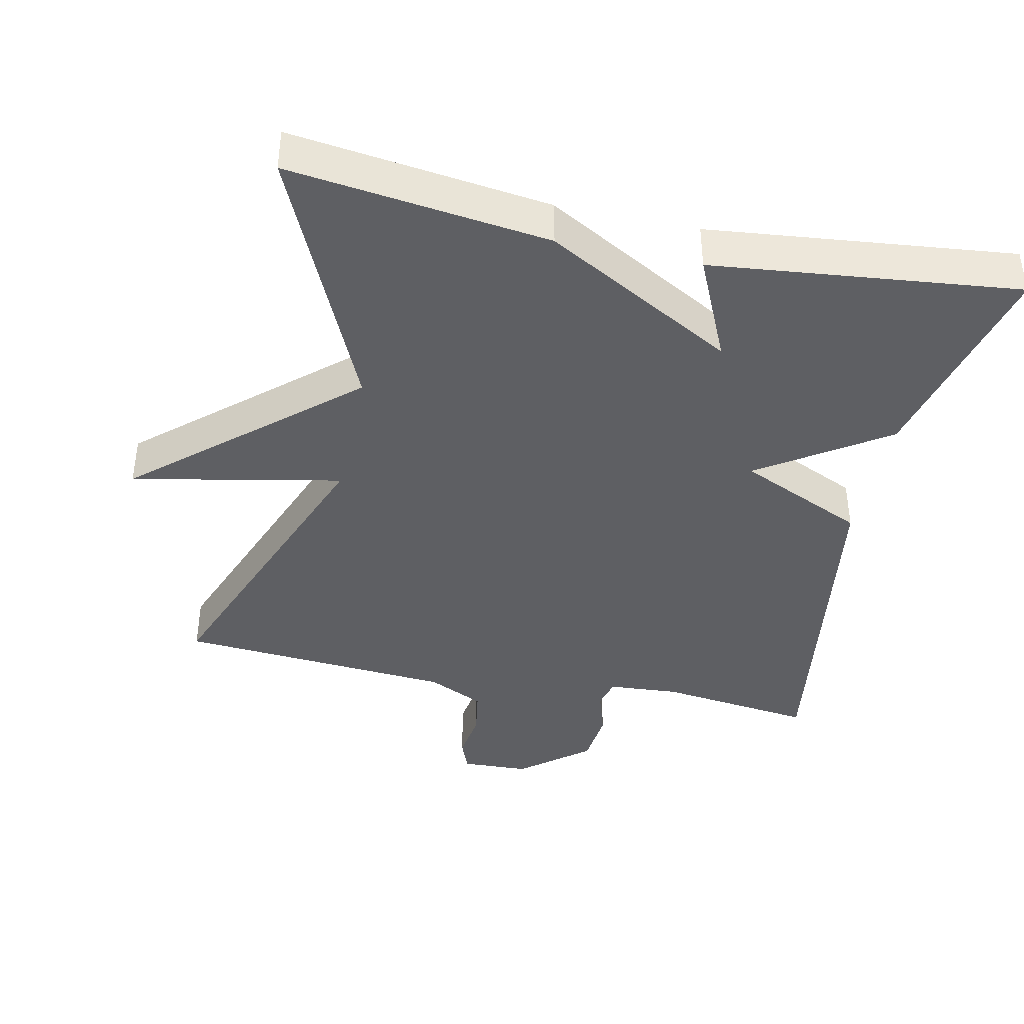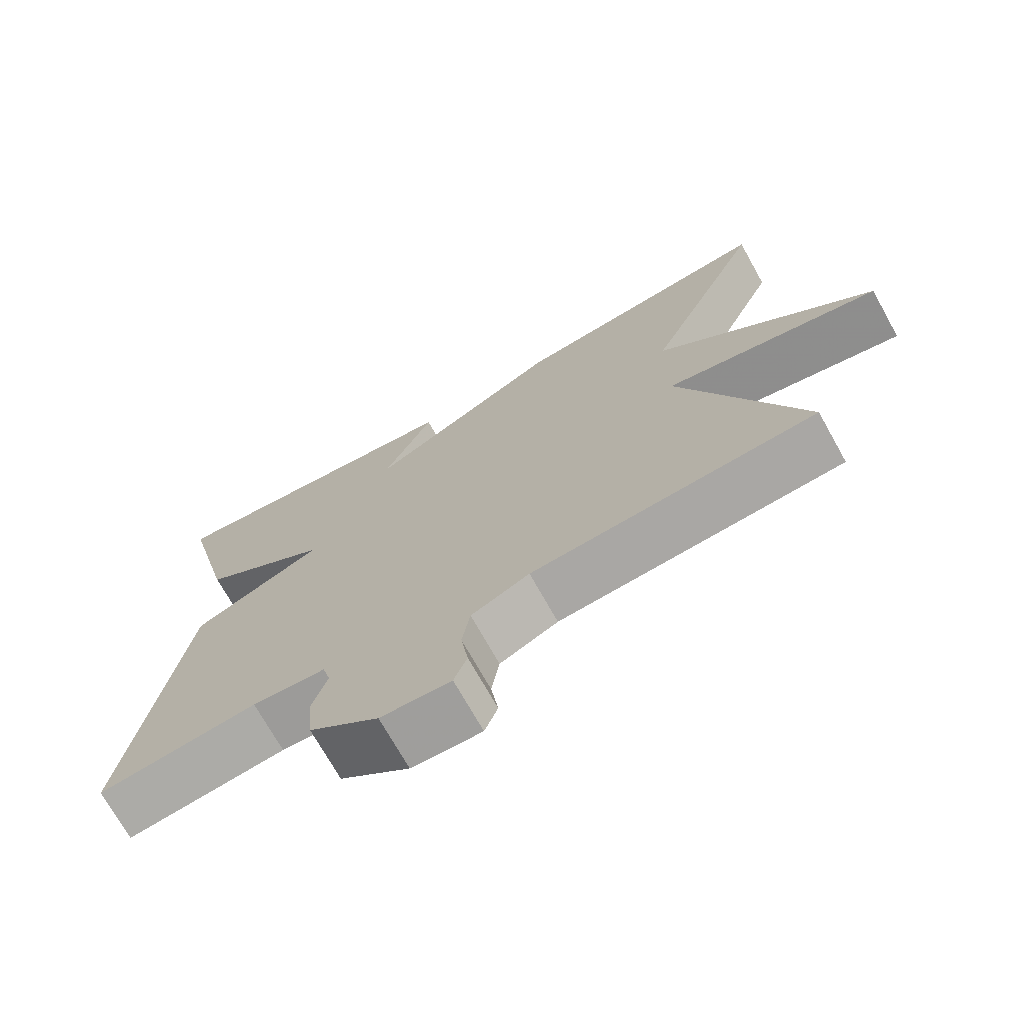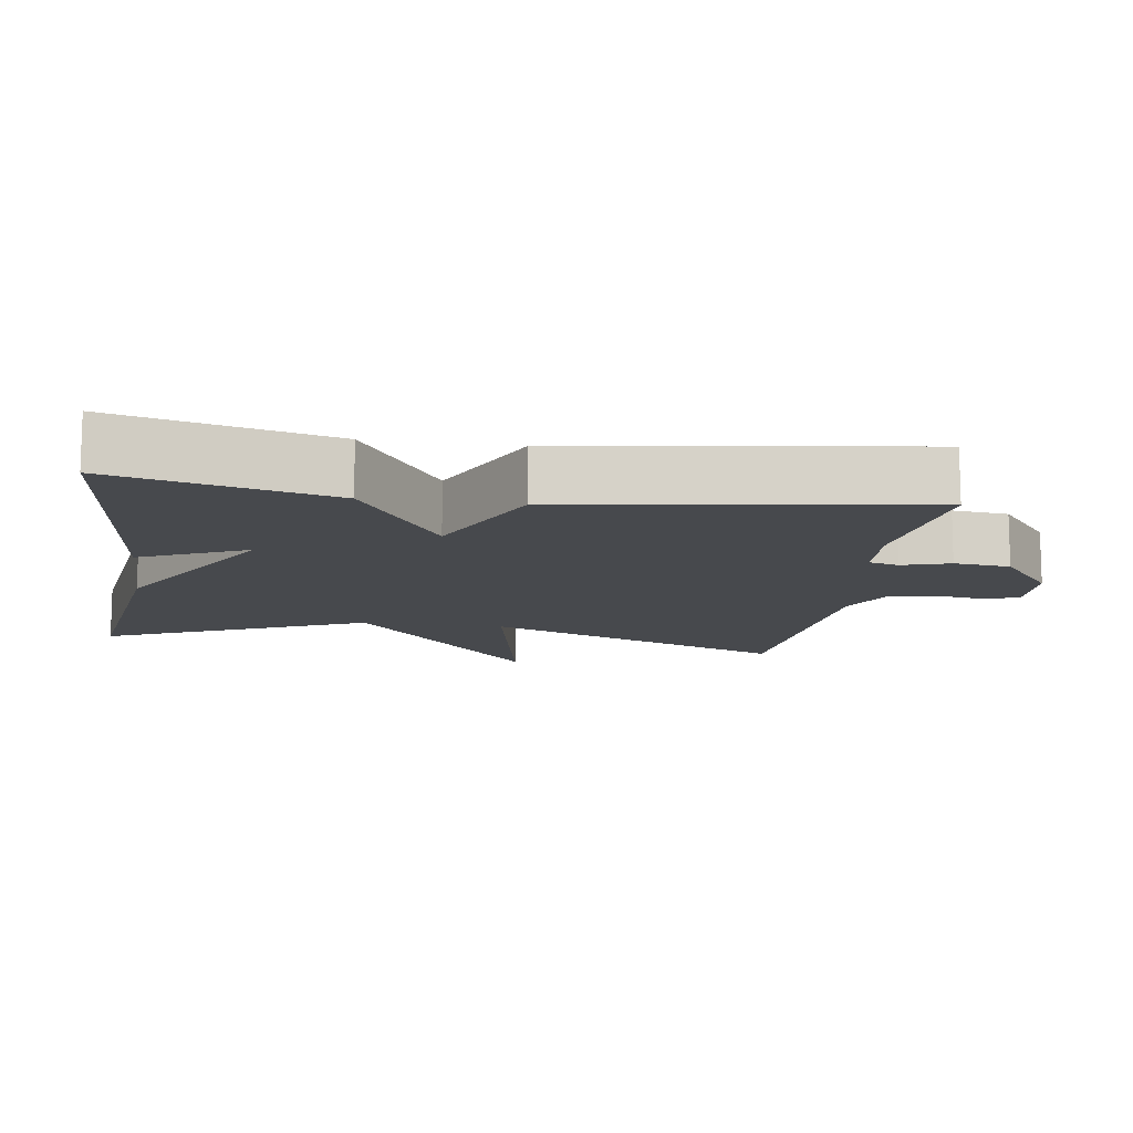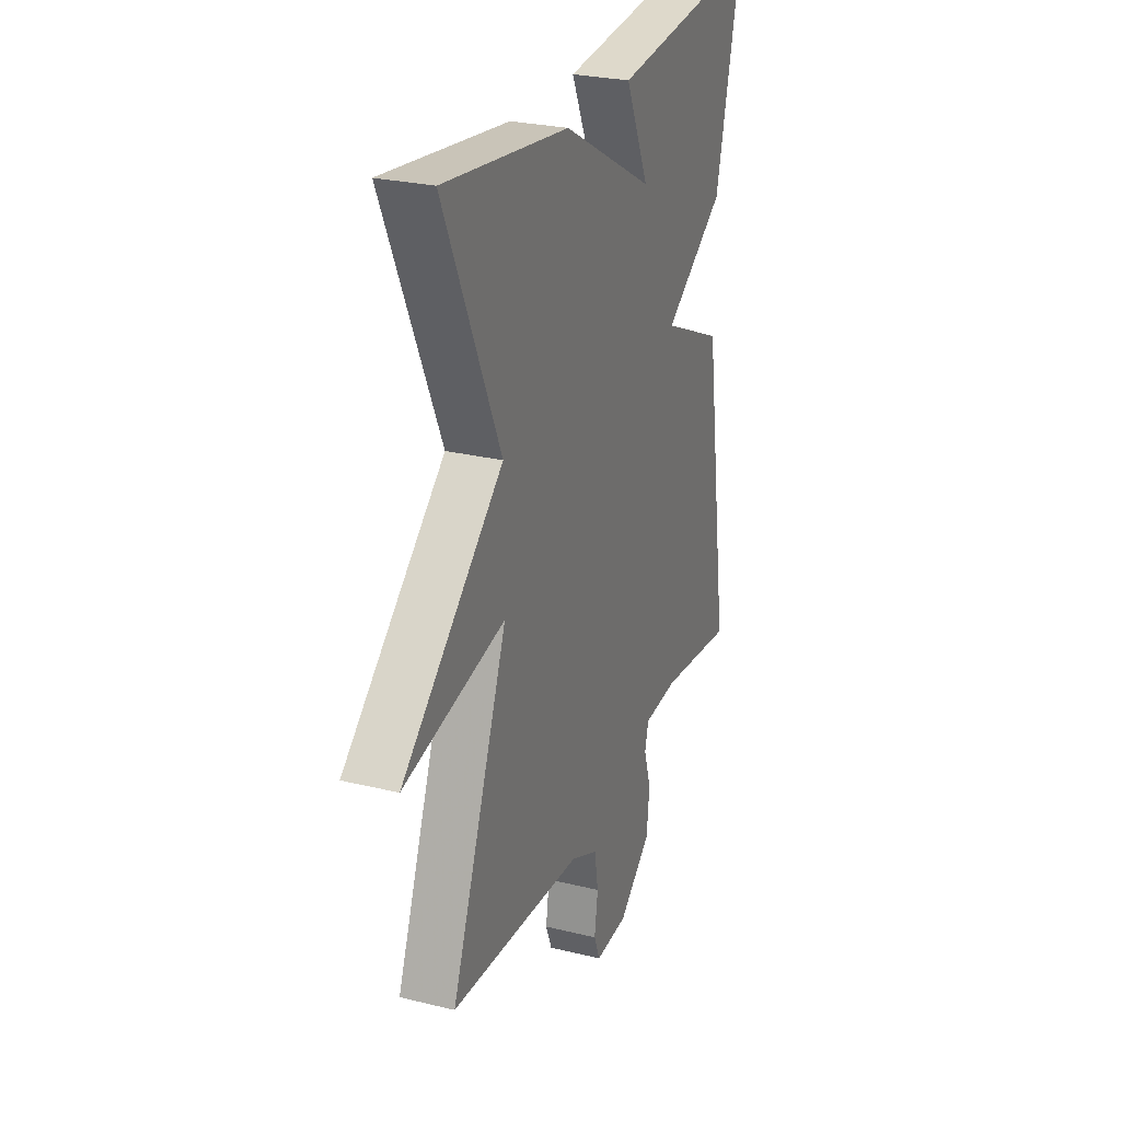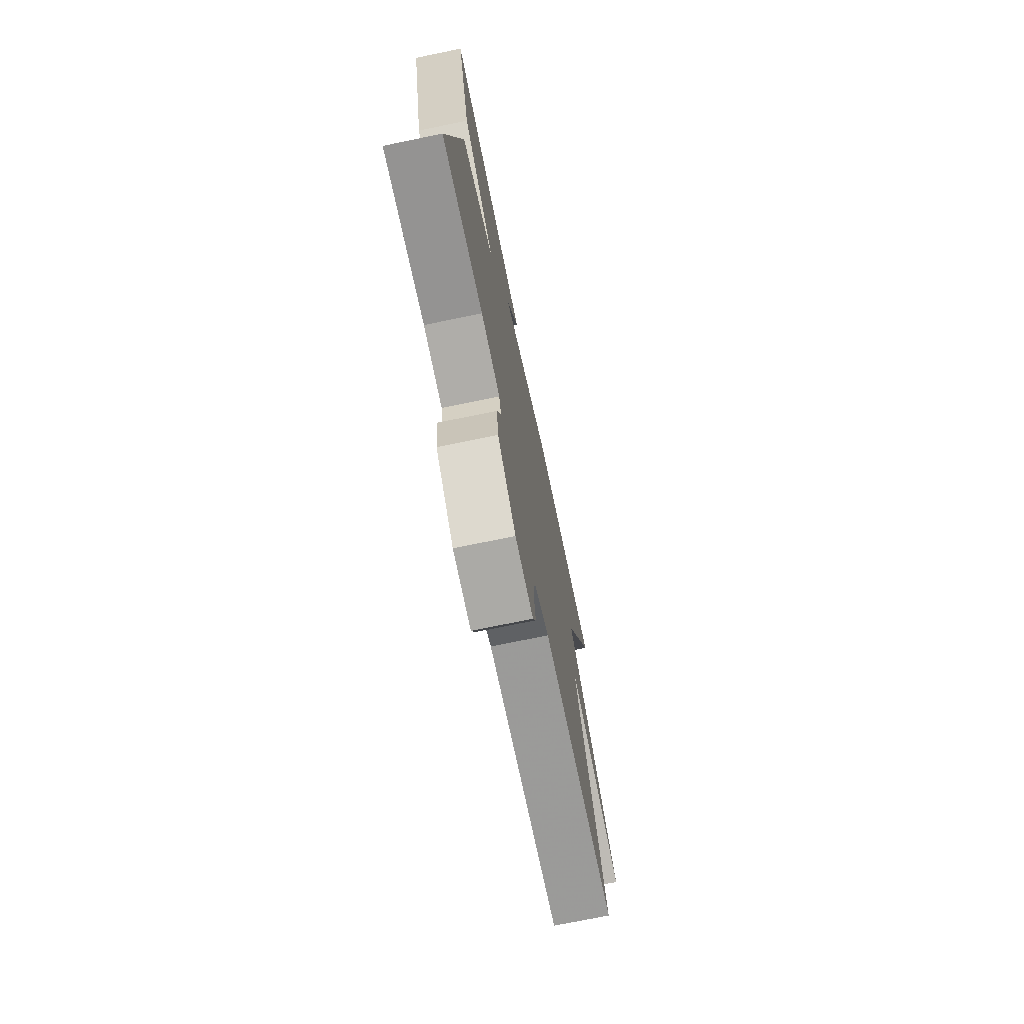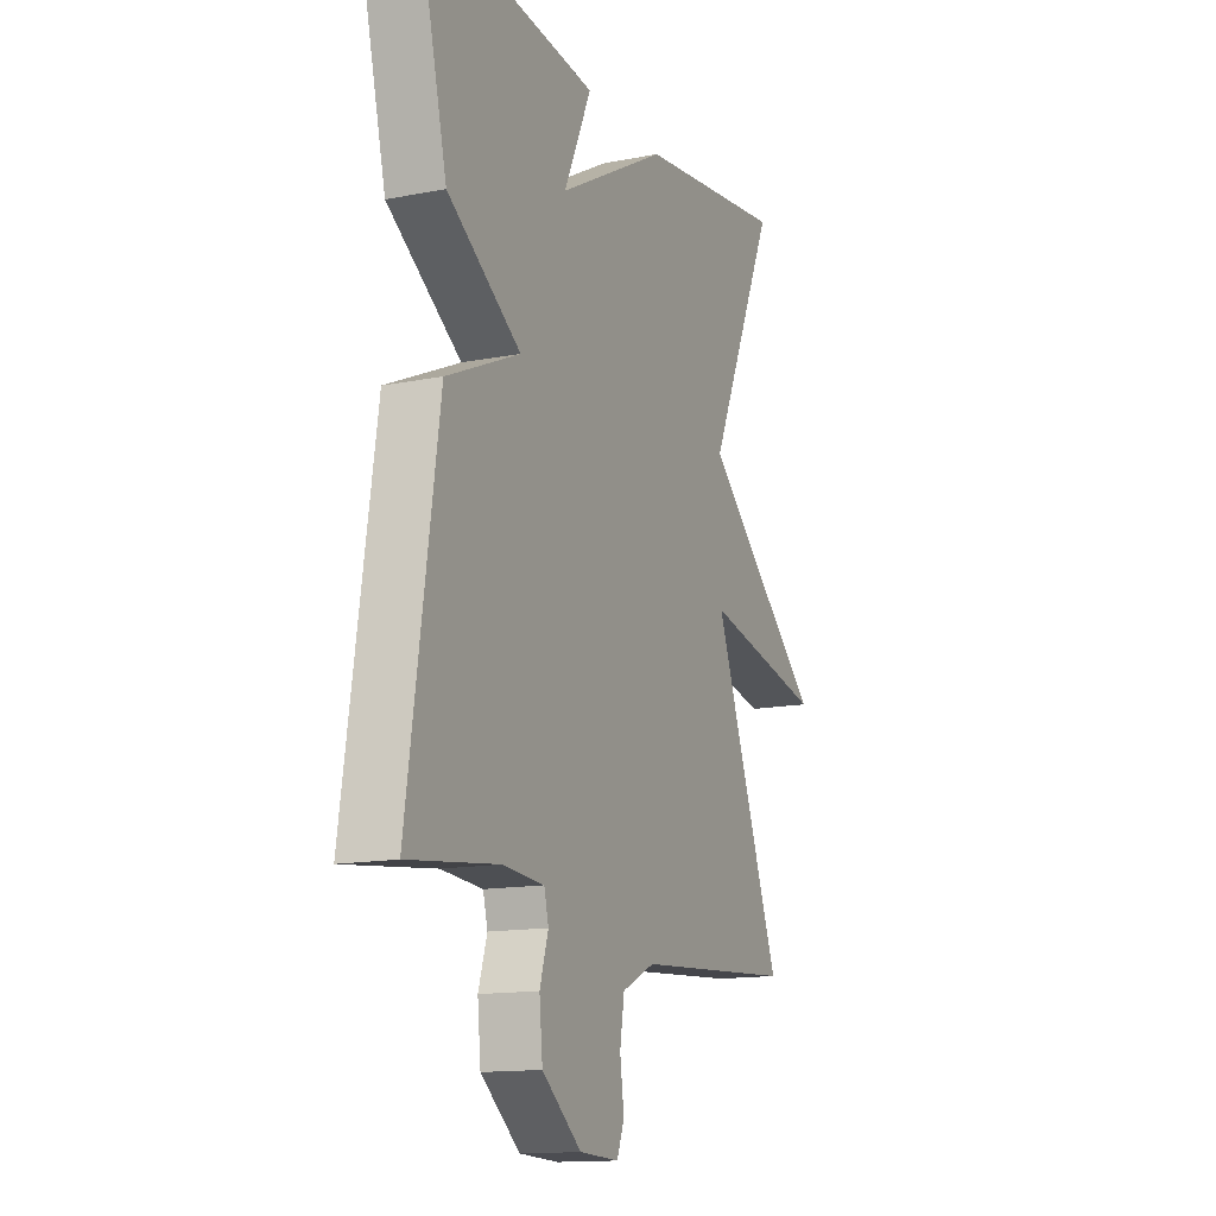
<metadata>
{"format":"obj","ext":"obj","renderer":"f3d","projection":"perspective","resolution":1024,"background":"white","views":[{"elev":-40.7,"azim":-12.1,"up":"+Y"},{"elev":-72.3,"azim":-150.7,"up":"+Z"},{"elev":-12.1,"azim":81.3,"up":"+Y"},{"elev":26.6,"azim":-69.0,"up":"+Z"},{"elev":-73.6,"azim":101.6,"up":"+Z"},{"elev":-14.1,"azim":113.5,"up":"+Z"}]}
</metadata>
<code>
v -0.5 0.07 -0.5
v -0.334 0.07 -0.069
v -0.631 0.07 -0.129
v -0.334 0.07 0.131
v -0.5 0.07 0.5
v -0.133 0.07 0.453
v 0.135 0.07 0.304
v 0.067 0.07 0.453
v 0.5 0.07 0.5
v 0.426 0.07 0.196
v 0.247 0.07 0.077
v 0.426 0.07 -0.004
v 0.5 0.07 -0.5
v 0.281 0.07 -0.473
v 0.18 0.07 -0.48
v 0.169 0.07 -0.523
v 0.19 0.07 -0.59
v 0.182 0.07 -0.669
v 0.086 0.07 -0.746
v -0.01 0.07 -0.75
v -0.028 0.07 -0.704
v -0.018 0.07 -0.634
v -0.029 0.07 -0.567
v -0.109 0.07 -0.529
v -0.5 0 -0.5
v -0.334 0 -0.069
v -0.631 0 -0.129
v -0.334 0 0.131
v -0.5 0 0.5
v -0.133 0 0.453
v 0.135 0 0.304
v 0.067 0 0.453
v 0.5 0 0.5
v 0.426 0 0.196
v 0.247 0 0.077
v 0.426 0 -0.004
v 0.5 0 -0.5
v 0.281 0 -0.473
v 0.18 0 -0.48
v 0.169 0 -0.523
v 0.19 0 -0.59
v 0.182 0 -0.669
v 0.086 0 -0.746
v -0.01 0 -0.75
v -0.028 0 -0.704
v -0.018 0 -0.634
v -0.029 0 -0.567
v -0.109 0 -0.529
f 20 21 22
f 19 20 22
f 18 19 22
f 17 18 22
f 16 17 22
f 15 16 22 23
f 11 12 13 14
f 11 14 15
f 9 10 11
f 8 9 11
f 7 8 11
f 7 11 15
f 6 7 15
f 5 6 15
f 4 5 15
f 2 3 4
f 15 23 24
f 4 15 24
f 2 4 24
f 1 2 24
f 46 45 44
f 46 44 43
f 46 43 42
f 46 42 41
f 46 41 40
f 47 46 40 39
f 38 37 36 35
f 39 38 35
f 35 34 33
f 35 33 32
f 35 32 31
f 39 35 31
f 39 31 30
f 39 30 29
f 39 29 28
f 28 27 26
f 48 47 39
f 48 39 28
f 48 28 26
f 48 26 25
f 1 25 26 2
f 2 26 27 3
f 3 27 28 4
f 4 28 29 5
f 5 29 30 6
f 6 30 31 7
f 7 31 32 8
f 8 32 33 9
f 9 33 34 10
f 10 34 35 11
f 11 35 36 12
f 12 36 37 13
f 13 37 38 14
f 14 38 39 15
f 15 39 40 16
f 16 40 41 17
f 17 41 42 18
f 18 42 43 19
f 19 43 44 20
f 20 44 45 21
f 21 45 46 22
f 22 46 47 23
f 23 47 48 24
f 24 48 25 1

</code>
